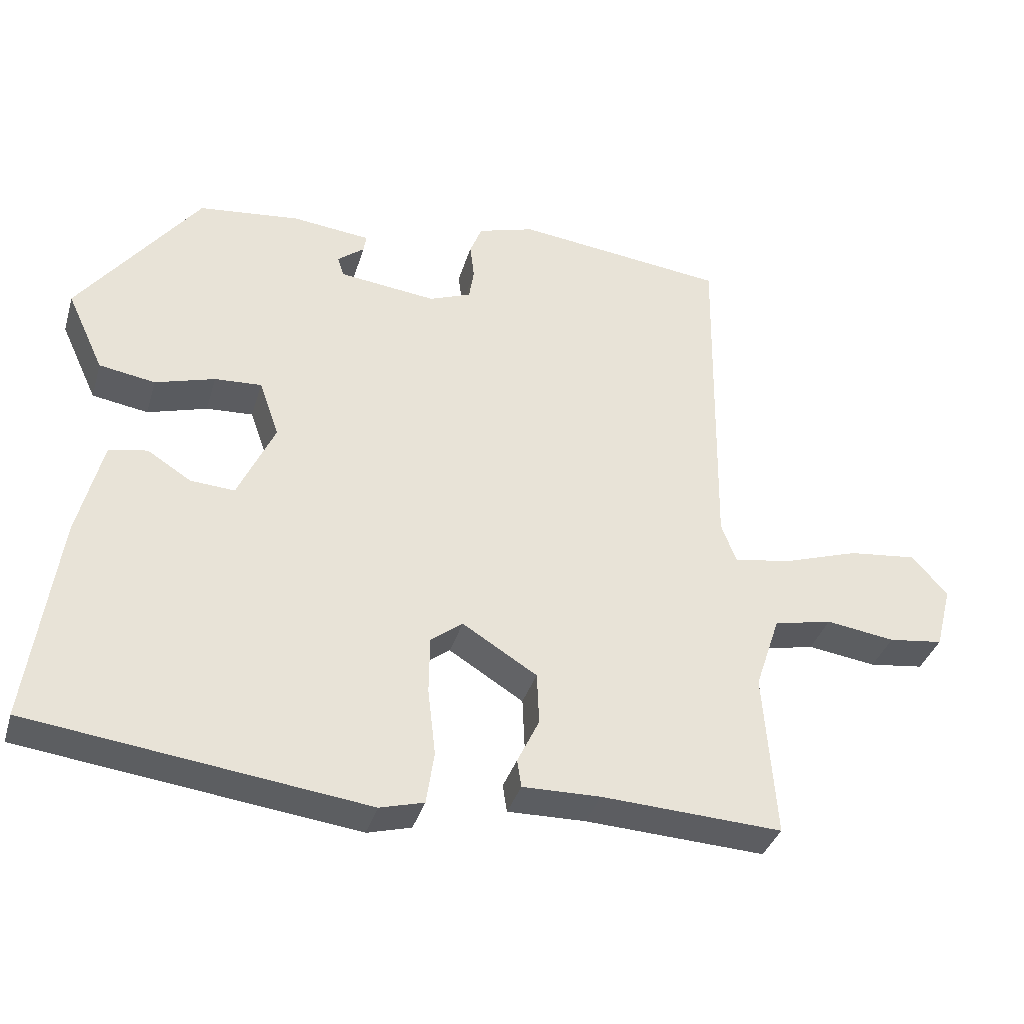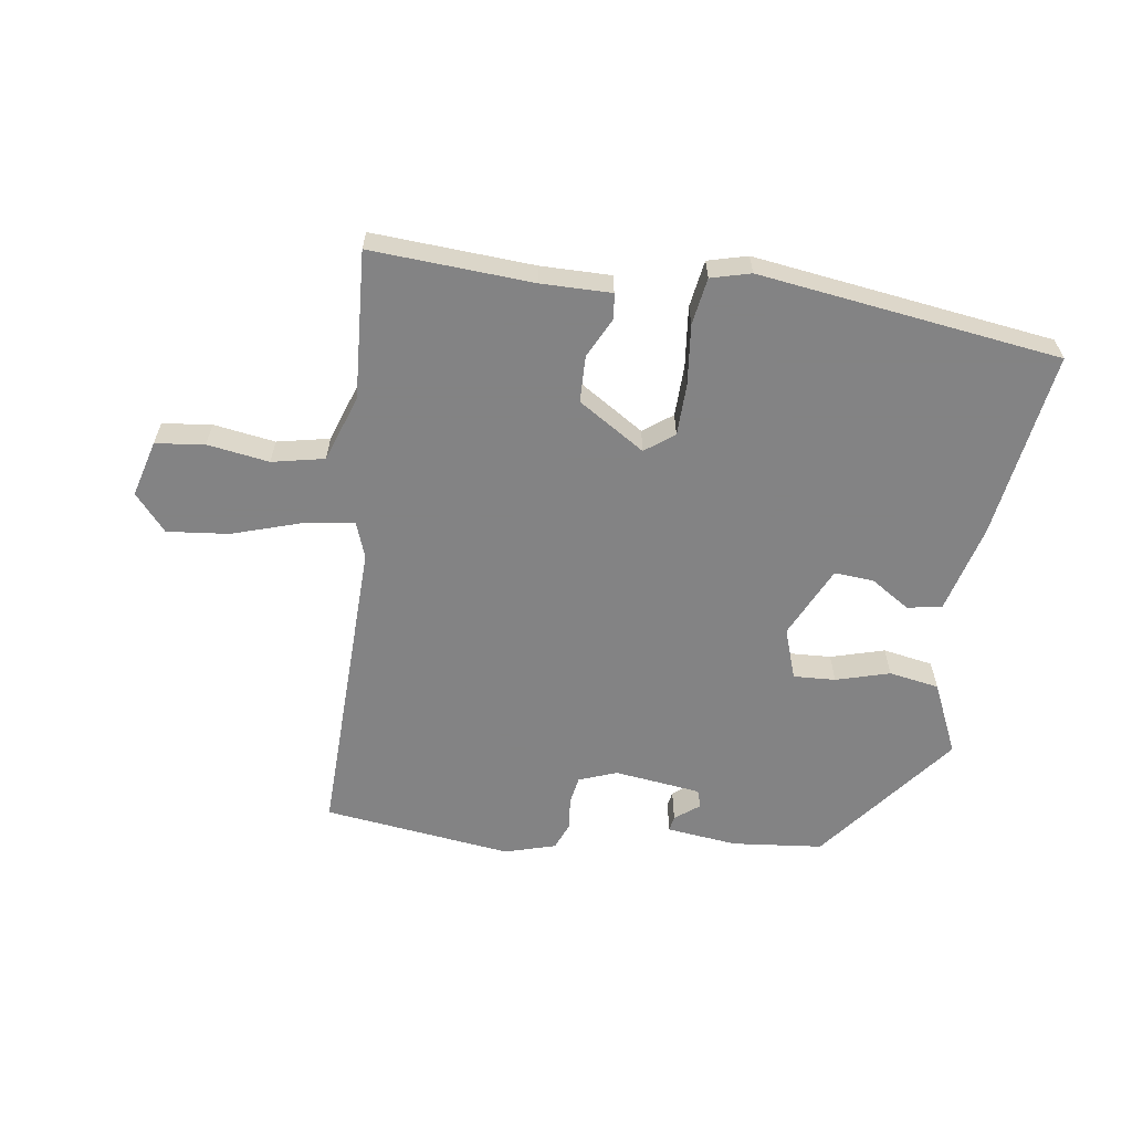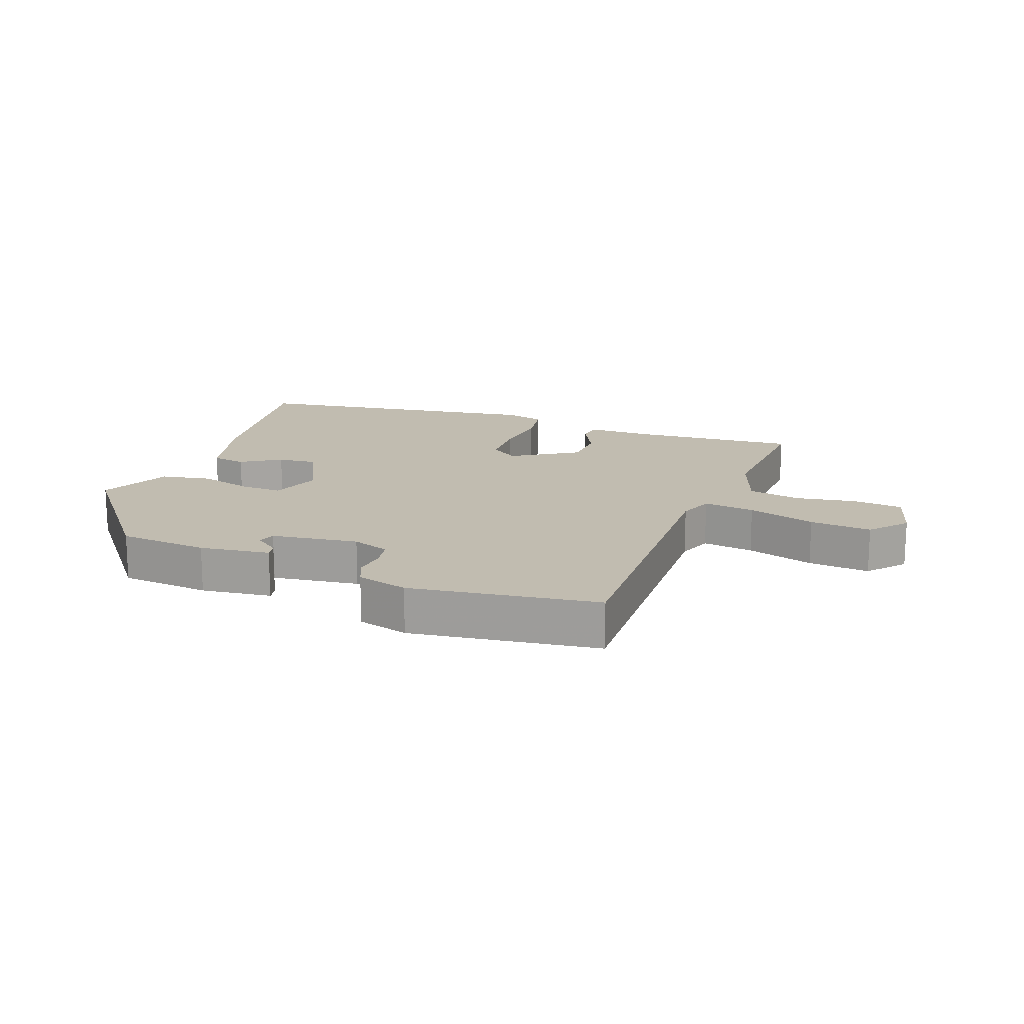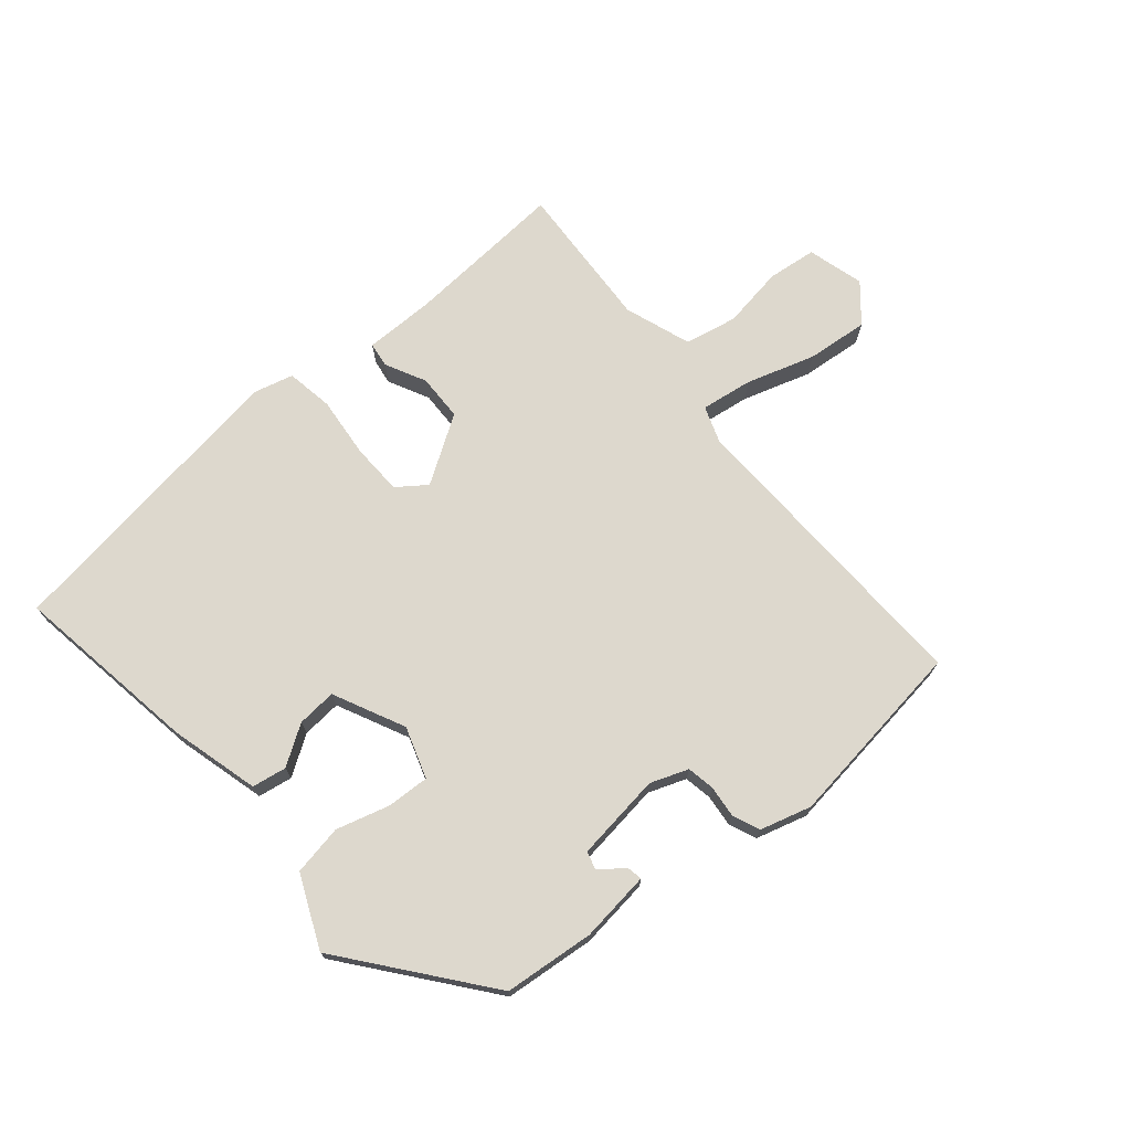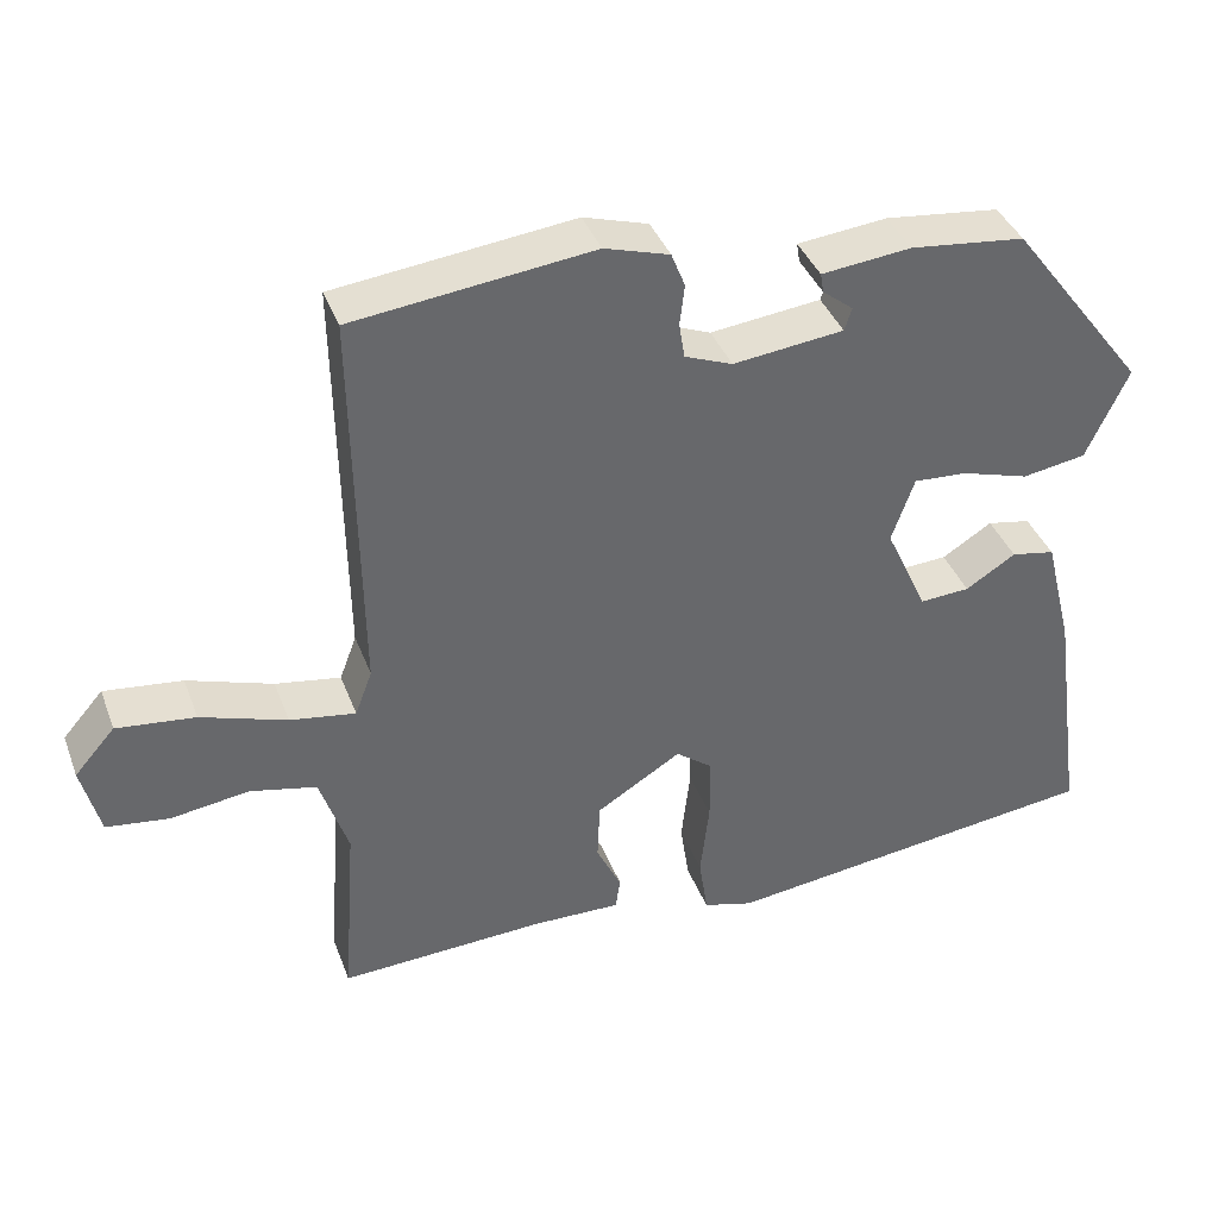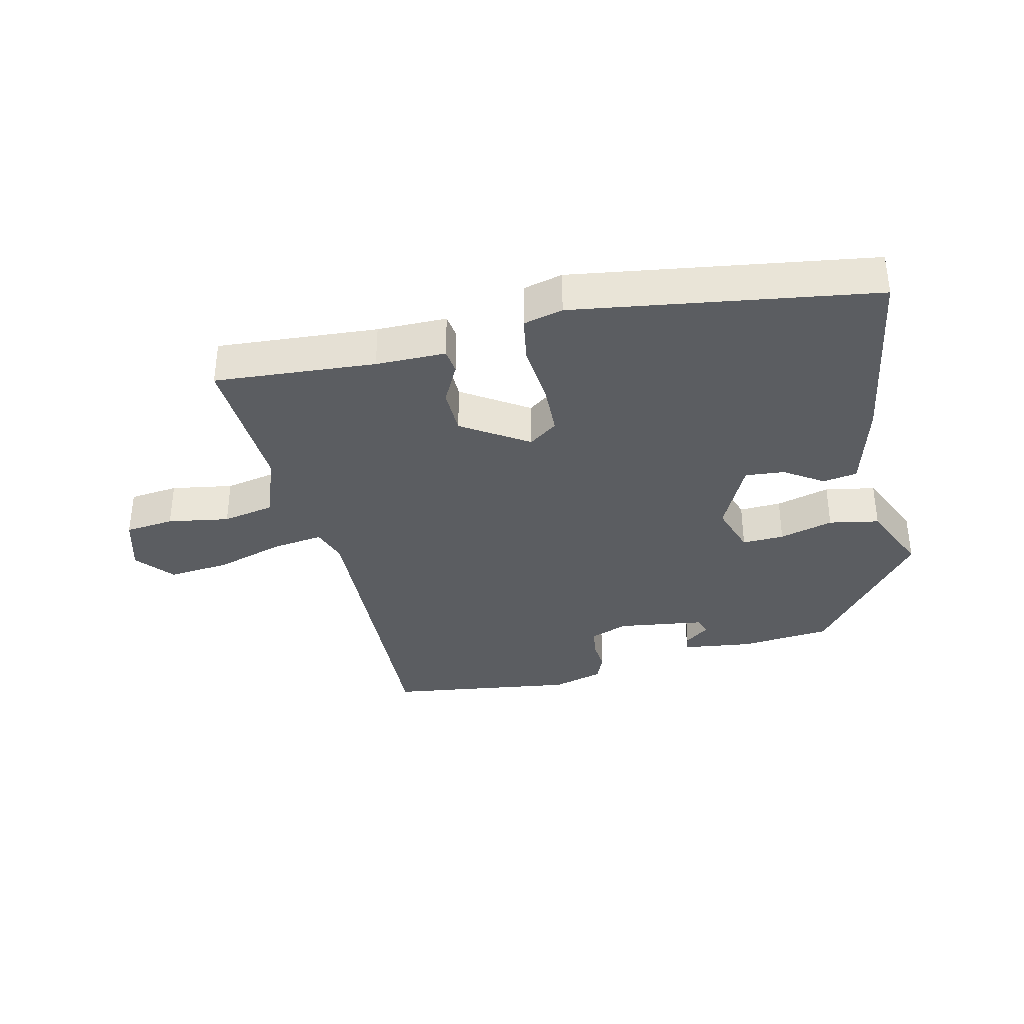
<metadata>
{"format":"obj","ext":"obj","renderer":"f3d","projection":"perspective","resolution":1024,"background":"white","views":[{"elev":-36.2,"azim":-16.0,"up":"+Z"},{"elev":-61.1,"azim":171.2,"up":"+Y"},{"elev":16.5,"azim":19.4,"up":"+Y"},{"elev":72.2,"azim":-41.1,"up":"+Y"},{"elev":38.6,"azim":160.5,"up":"+Z"},{"elev":-35.6,"azim":-168.1,"up":"+Y"}]}
</metadata>
<code>
v -0.33 0.07 0.444
v -0.188 0.07 0.46
v -0.077 0.07 0.448
v -0.081 0.07 0.424
v -0.119 0.07 0.394
v -0.11 0.07 0.366
v 0.027 0.07 0.35
v 0.086 0.07 0.373
v 0.093 0.07 0.417
v 0.087 0.07 0.467
v 0.104 0.07 0.51
v 0.184 0.07 0.534
v 0.48 0.07 0.499
v 0.473 0.07 0.015
v 0.494 0.07 -0.041
v 0.575 0.07 -0.028
v 0.681 0.07 0.007
v 0.778 0.07 0.018
v 0.828 0.07 -0.039
v 0.805 0.07 -0.128
v 0.728 0.07 -0.138
v 0.631 0.07 -0.124
v 0.549 0.07 -0.142
v 0.514 0.07 -0.247
v 0.531 0.07 -0.479
v 0.277 0.07 -0.466
v 0.167 0.07 -0.468
v 0.161 0.07 -0.429
v 0.192 0.07 -0.365
v 0.189 0.07 -0.292
v 0.084 0.07 -0.227
v 0.039 0.07 -0.261
v 0.038 0.07 -0.342
v 0.049 0.07 -0.437
v 0.038 0.07 -0.511
v -0.024 0.07 -0.528
v -0.497 0.07 -0.468
v -0.456 0.07 -0.174
v -0.421 0.07 -0.034
v -0.367 0.07 -0.024
v -0.305 0.07 -0.063
v -0.243 0.07 -0.067
v -0.191 0.07 0.046
v -0.219 0.07 0.126
v -0.285 0.07 0.122
v -0.369 0.07 0.097
v -0.448 0.07 0.11
v -0.5 0.07 0.222
v -0.33 0 0.444
v -0.188 0 0.46
v -0.077 0 0.448
v -0.081 0 0.424
v -0.119 0 0.394
v -0.11 0 0.366
v 0.027 0 0.35
v 0.086 0 0.373
v 0.093 0 0.417
v 0.087 0 0.467
v 0.104 0 0.51
v 0.184 0 0.534
v 0.48 0 0.499
v 0.473 0 0.015
v 0.494 0 -0.041
v 0.575 0 -0.028
v 0.681 0 0.007
v 0.778 0 0.018
v 0.828 0 -0.039
v 0.805 0 -0.128
v 0.728 0 -0.138
v 0.631 0 -0.124
v 0.549 0 -0.142
v 0.514 0 -0.247
v 0.531 0 -0.479
v 0.277 0 -0.466
v 0.167 0 -0.468
v 0.161 0 -0.429
v 0.192 0 -0.365
v 0.189 0 -0.292
v 0.084 0 -0.227
v 0.039 0 -0.261
v 0.038 0 -0.342
v 0.049 0 -0.437
v 0.038 0 -0.511
v -0.024 0 -0.528
v -0.497 0 -0.468
v -0.456 0 -0.174
v -0.421 0 -0.034
v -0.367 0 -0.024
v -0.305 0 -0.063
v -0.243 0 -0.067
v -0.191 0 0.046
v -0.219 0 0.126
v -0.285 0 0.122
v -0.369 0 0.097
v -0.448 0 0.11
v -0.5 0 0.222
f 45 46 47 48
f 44 45 48 1
f 43 44 1 2
f 38 39 40 41
f 38 41 42
f 37 38 42
f 36 37 42
f 33 34 35 36
f 32 33 36 42
f 31 32 42 43
f 26 27 28 29
f 24 25 26 29
f 23 24 29 30
f 19 20 21 22
f 19 22 23
f 16 17 18 19
f 15 16 19 23
f 11 12 13 14
f 9 10 11 14
f 8 9 14 15
f 7 8 15 23
f 2 3 4 5
f 2 5 6
f 43 2 6
f 23 30 31 43
f 6 7 23 43
f 96 95 94 93
f 49 96 93 92
f 50 49 92 91
f 89 88 87 86
f 90 89 86
f 90 86 85
f 90 85 84
f 84 83 82 81
f 90 84 81 80
f 91 90 80 79
f 77 76 75 74
f 77 74 73 72
f 78 77 72 71
f 70 69 68 67
f 71 70 67
f 67 66 65 64
f 71 67 64 63
f 62 61 60 59
f 62 59 58 57
f 63 62 57 56
f 71 63 56 55
f 53 52 51 50
f 54 53 50
f 54 50 91
f 91 79 78 71
f 91 71 55 54
f 1 49 50 2
f 2 50 51 3
f 3 51 52 4
f 4 52 53 5
f 5 53 54 6
f 6 54 55 7
f 7 55 56 8
f 8 56 57 9
f 9 57 58 10
f 10 58 59 11
f 11 59 60 12
f 12 60 61 13
f 13 61 62 14
f 14 62 63 15
f 15 63 64 16
f 16 64 65 17
f 17 65 66 18
f 18 66 67 19
f 19 67 68 20
f 20 68 69 21
f 21 69 70 22
f 22 70 71 23
f 23 71 72 24
f 24 72 73 25
f 25 73 74 26
f 26 74 75 27
f 27 75 76 28
f 28 76 77 29
f 29 77 78 30
f 30 78 79 31
f 31 79 80 32
f 32 80 81 33
f 33 81 82 34
f 34 82 83 35
f 35 83 84 36
f 36 84 85 37
f 37 85 86 38
f 38 86 87 39
f 39 87 88 40
f 40 88 89 41
f 41 89 90 42
f 42 90 91 43
f 43 91 92 44
f 44 92 93 45
f 45 93 94 46
f 46 94 95 47
f 47 95 96 48
f 48 96 49 1

</code>
